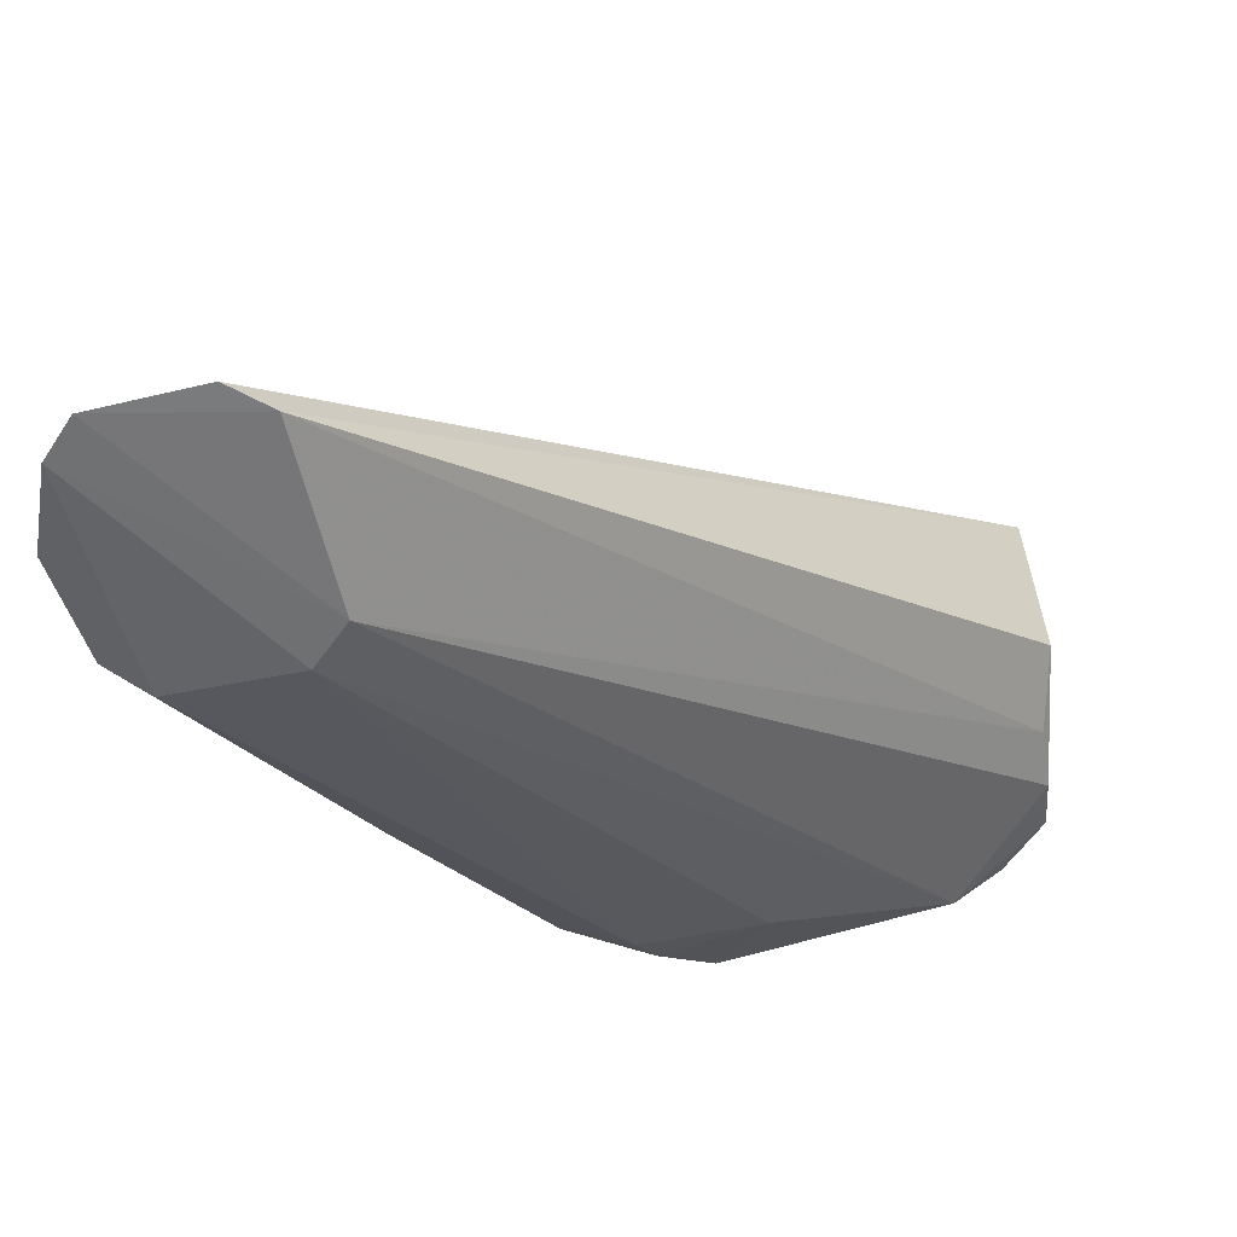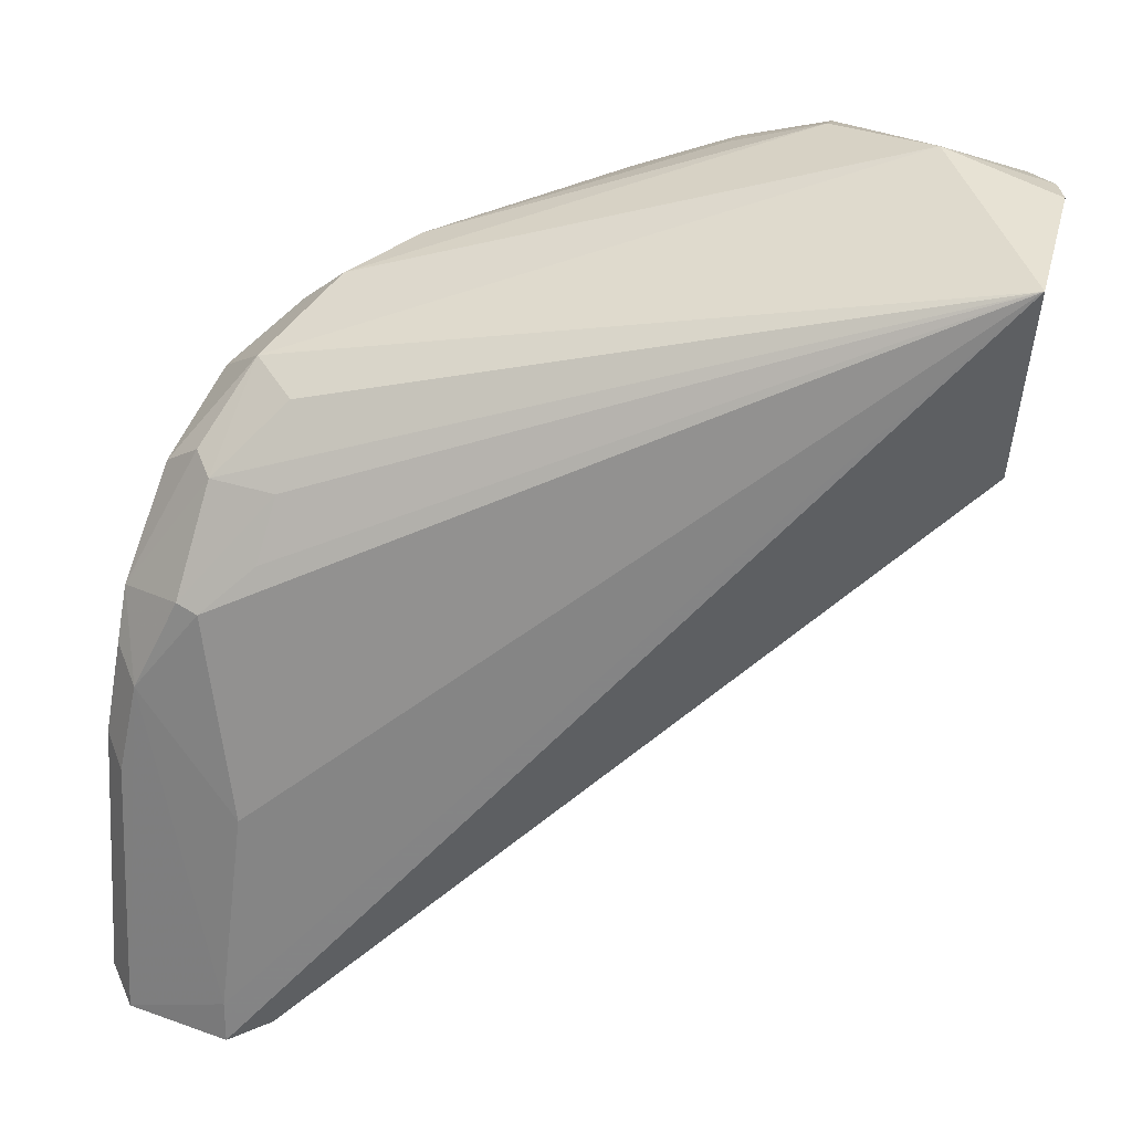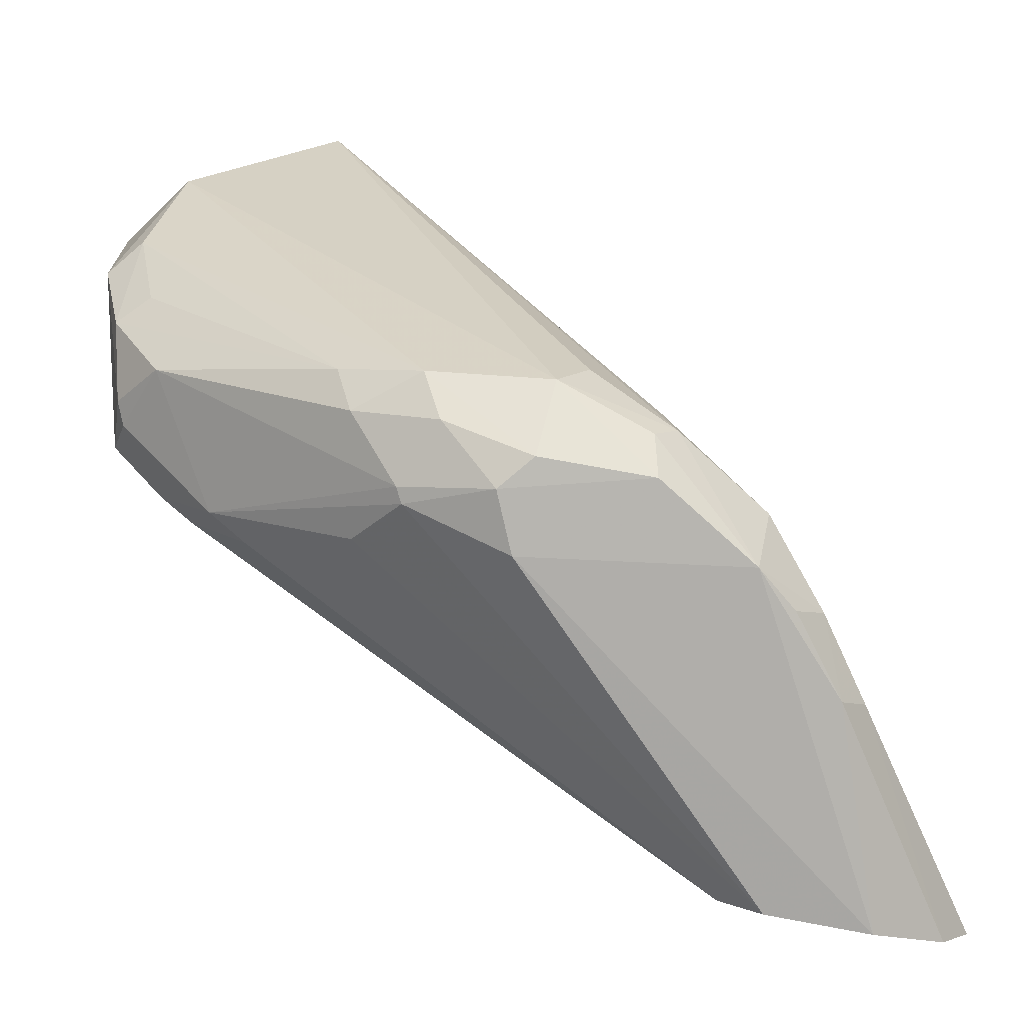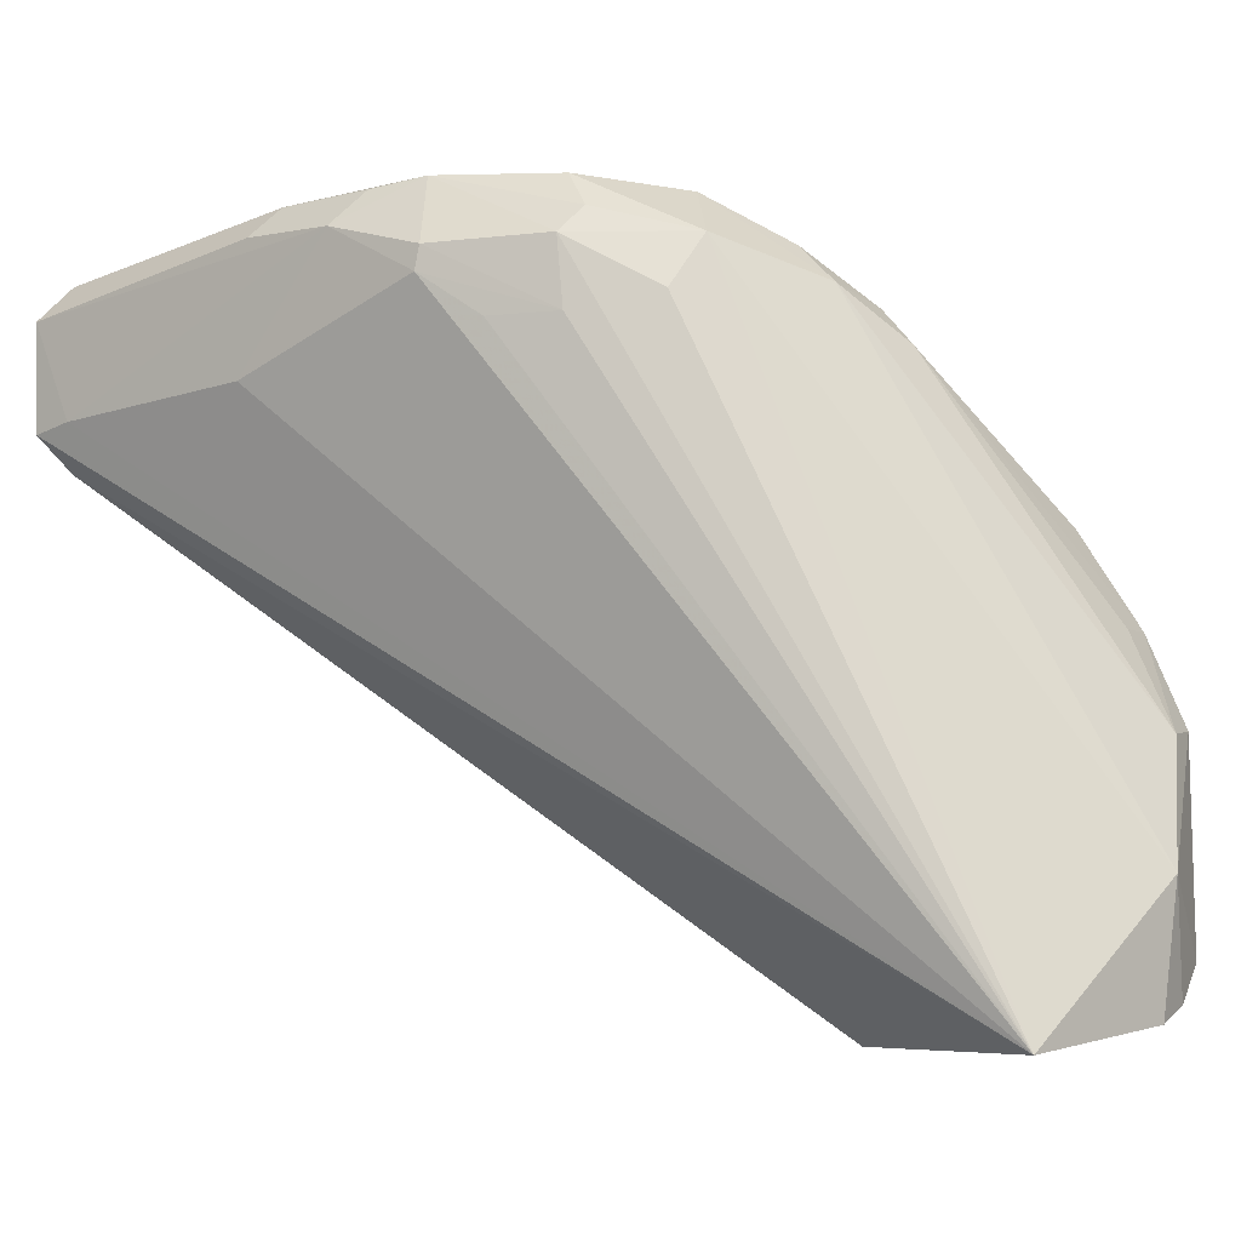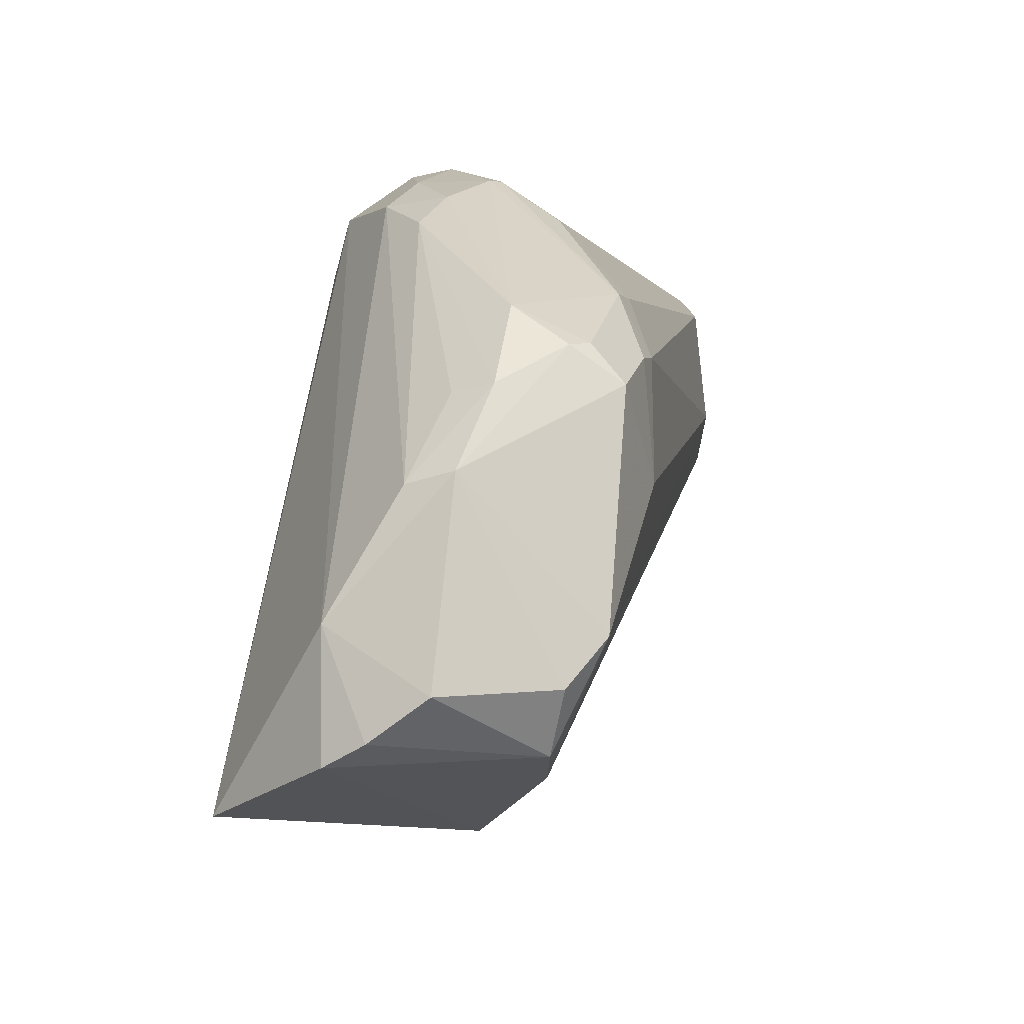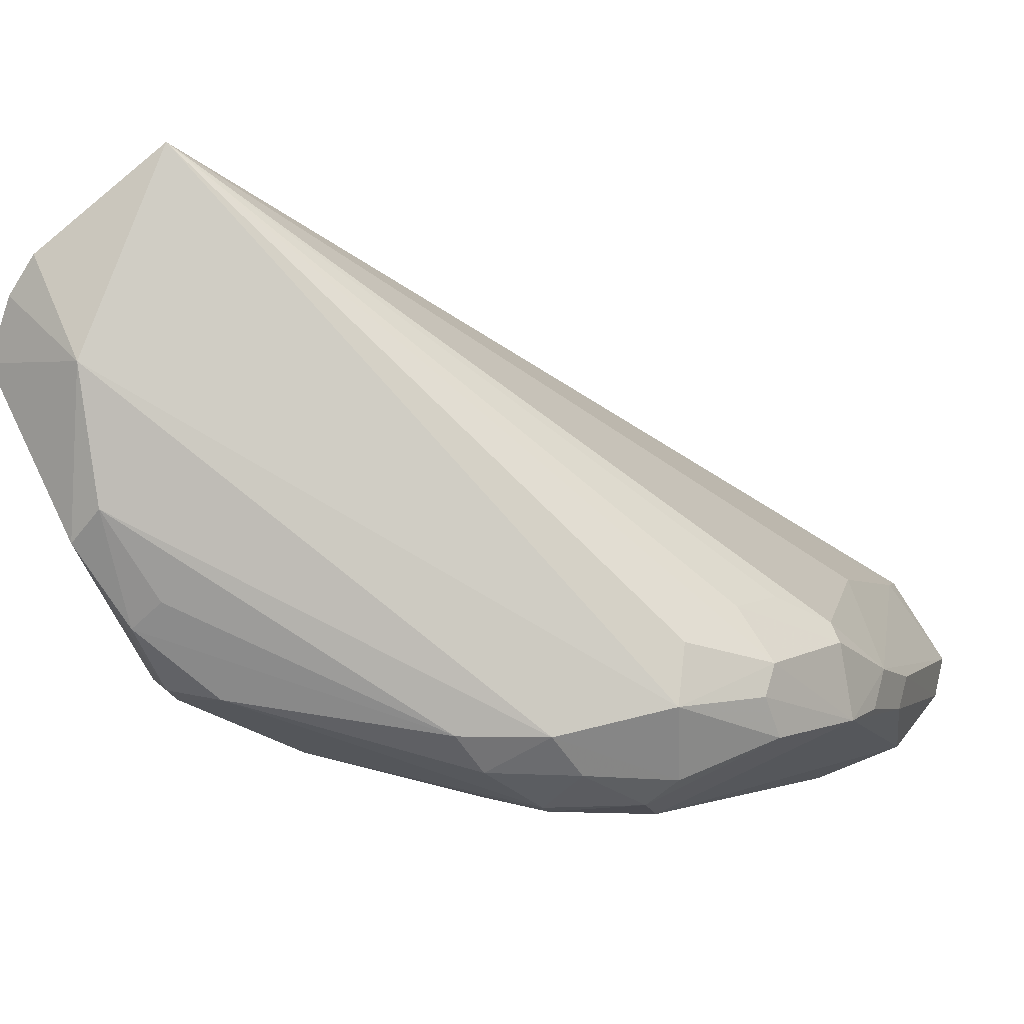
<metadata>
{"format":"obj","ext":"obj","renderer":"f3d","projection":"perspective","resolution":1024,"background":"white","views":[{"elev":-64.5,"azim":103.7,"up":"+Y"},{"elev":53.2,"azim":112.8,"up":"+Y"},{"elev":11.2,"azim":-5.3,"up":"+Y"},{"elev":-7.1,"azim":153.2,"up":"+Z"},{"elev":-15.7,"azim":-114.6,"up":"+Z"},{"elev":71.0,"azim":-28.9,"up":"+Y"}]}
</metadata>
<code>
o ./meshes/vascular_part0-export055
v -0.001496 0.04122 0.3211
v 0.0006892 0.0375 0.3204
v -0.004958 0.04461 0.3141
v -0.006465 0.04418 0.3143
v -0.006816 0.04136 0.3181
v -0.004994 0.04213 0.3141
v -0.004365 0.04286 0.3202
v -0.001252 0.04153 0.3202
v -0.001371 0.03797 0.321
v 0.0006712 0.03752 0.3194
v -0.00729 0.04238 0.3149
v -0.006577 0.04425 0.3154
v -0.0008213 0.0407 0.3207
v -0.003213 0.04281 0.3205
v -0.0003743 0.03778 0.3211
v -0.004594 0.04173 0.3206
v 0.0003457 0.03757 0.3191
v -0.0003926 0.03978 0.3196
v -0.006853 0.04231 0.3144
v -0.007243 0.043 0.3175
v -0.007271 0.04356 0.3147
v -0.001282 0.04156 0.3204
v -0.0007091 0.03996 0.3211
v 0.000506 0.03791 0.3195
v 0.000372 0.03755 0.3208
v -0.003657 0.04134 0.321
v -0.006333 0.04135 0.3188
v -0.001752 0.03789 0.3195
v -0.006362 0.04211 0.3143
v -0.007007 0.04371 0.3166
v -0.005024 0.0425 0.3201
v -0.00728 0.04178 0.3176
v -0.006831 0.04394 0.3144
v -0.002369 0.04235 0.3207
v -0.002162 0.04238 0.3198
v -0.001144 0.0408 0.3211
v -0.0004314 0.03986 0.3208
v -0.003449 0.04221 0.321
v -0.001742 0.038 0.3207
v -0.005029 0.04132 0.3201
v -0.006595 0.04115 0.317
v -0.001405 0.03783 0.3191
v -0.005777 0.04203 0.3143
v -0.005123 0.04283 0.3198
v -0.007368 0.0434 0.3166
v -0.006821 0.04265 0.3184
v -0.002124 0.04234 0.3205
v -0.001684 0.04192 0.3198
v -0.003793 0.04193 0.321
v -0.004245 0.04248 0.3206
v -0.002383 0.04202 0.3211
v -0.006524 0.04112 0.3182
v -0.006008 0.04108 0.319
v -0.007283 0.04197 0.3154
v -0.006896 0.04324 0.3175
v -0.007219 0.04229 0.3179
v -0.00464 0.04188 0.3205
v -0.002856 0.04283 0.32
v -0.007168 0.04206 0.318
f 6 4 3
f 12 3 4
f 14 12 7
f 14 3 12
f 17 6 3
f 17 3 10
f 17 10 2
f 18 3 8
f 18 8 13
f 19 4 6
f 21 19 11
f 22 13 8
f 22 1 13
f 23 1 15
f 24 13 2
f 24 2 10
f 24 18 13
f 24 10 3
f 24 3 18
f 25 15 9
f 25 23 15
f 26 15 1
f 26 9 15
f 26 16 9
f 29 19 6
f 30 7 12
f 32 5 27
f 33 21 12
f 33 12 4
f 33 4 19
f 33 19 21
f 35 22 8
f 36 23 13
f 36 13 1
f 36 1 23
f 37 2 13
f 37 13 23
f 37 25 2
f 37 23 25
f 38 14 7
f 39 28 25
f 39 25 9
f 40 9 16
f 40 16 27
f 40 39 9
f 41 5 32
f 42 17 2
f 42 2 25
f 42 25 28
f 43 29 6
f 43 6 17
f 43 42 29
f 43 17 42
f 44 7 30
f 44 31 7
f 45 20 30
f 45 21 11
f 45 30 12
f 45 12 21
f 46 44 20
f 46 31 44
f 47 34 1
f 47 1 22
f 47 22 35
f 47 14 34
f 47 35 3
f 48 35 8
f 48 8 3
f 48 3 35
f 49 16 26
f 50 38 7
f 50 7 31
f 50 49 38
f 51 34 14
f 51 14 38
f 51 1 34
f 51 38 49
f 51 49 26
f 51 26 1
f 52 27 5
f 52 28 39
f 52 41 28
f 52 5 41
f 53 40 27
f 53 39 40
f 53 52 39
f 53 27 52
f 54 11 19
f 54 19 29
f 54 29 42
f 54 42 28
f 54 28 41
f 54 41 32
f 54 45 11
f 54 32 45
f 55 44 30
f 55 30 20
f 55 20 44
f 56 45 32
f 56 20 45
f 56 46 20
f 57 46 27
f 57 27 16
f 57 31 46
f 57 16 49
f 57 50 31
f 57 49 50
f 58 47 3
f 58 3 14
f 58 14 47
f 59 56 32
f 59 32 27
f 59 27 46
f 59 46 56

</code>
